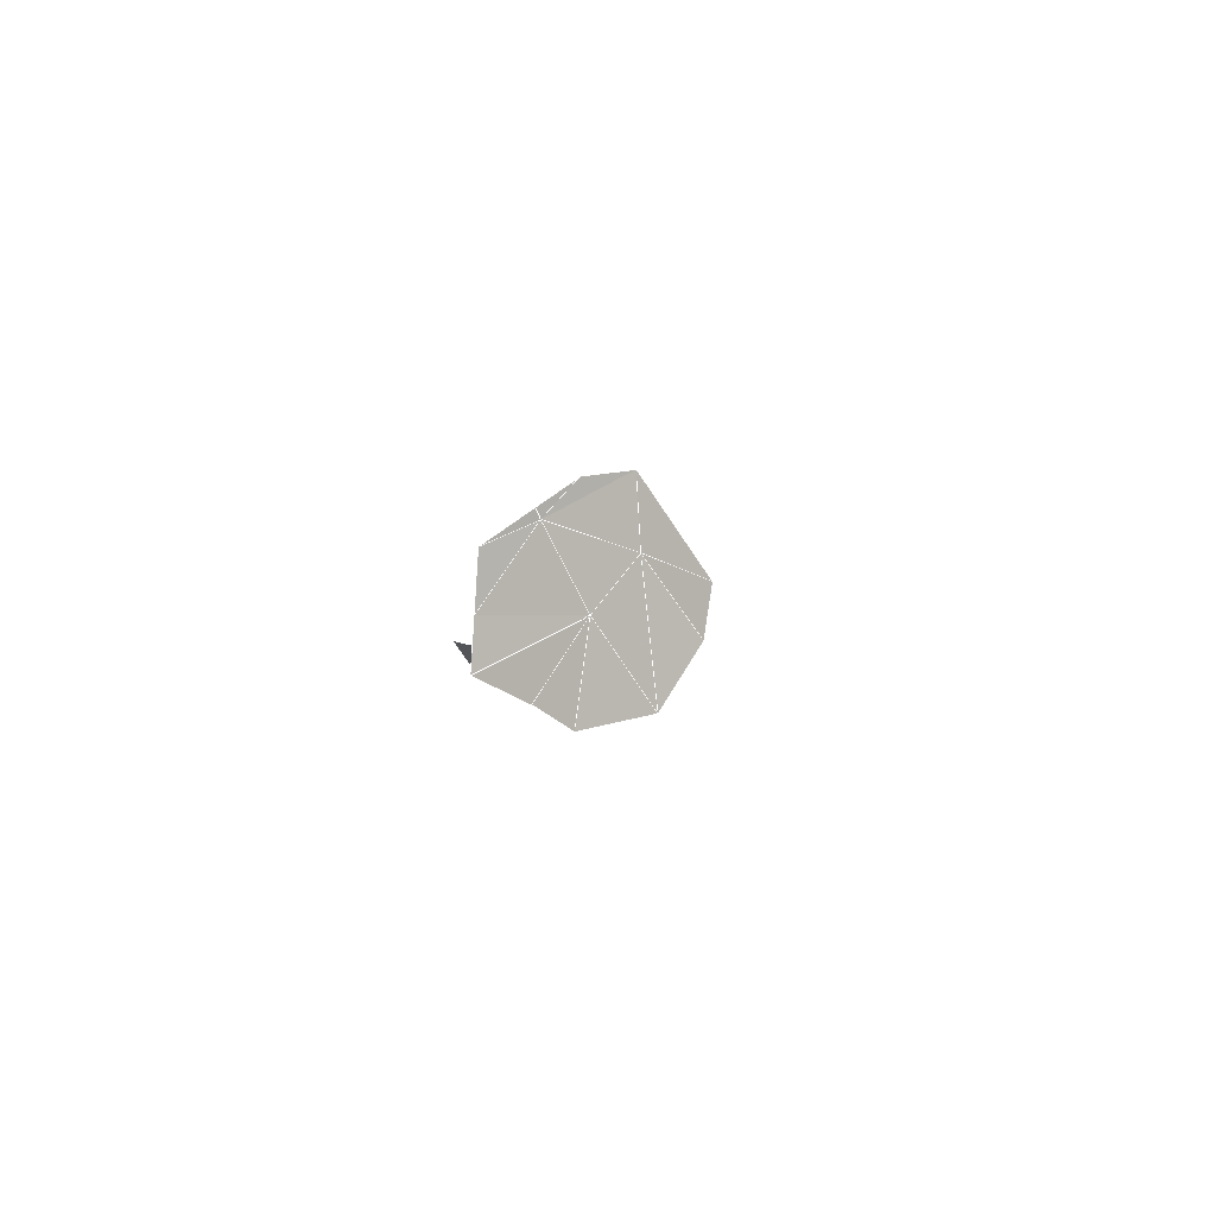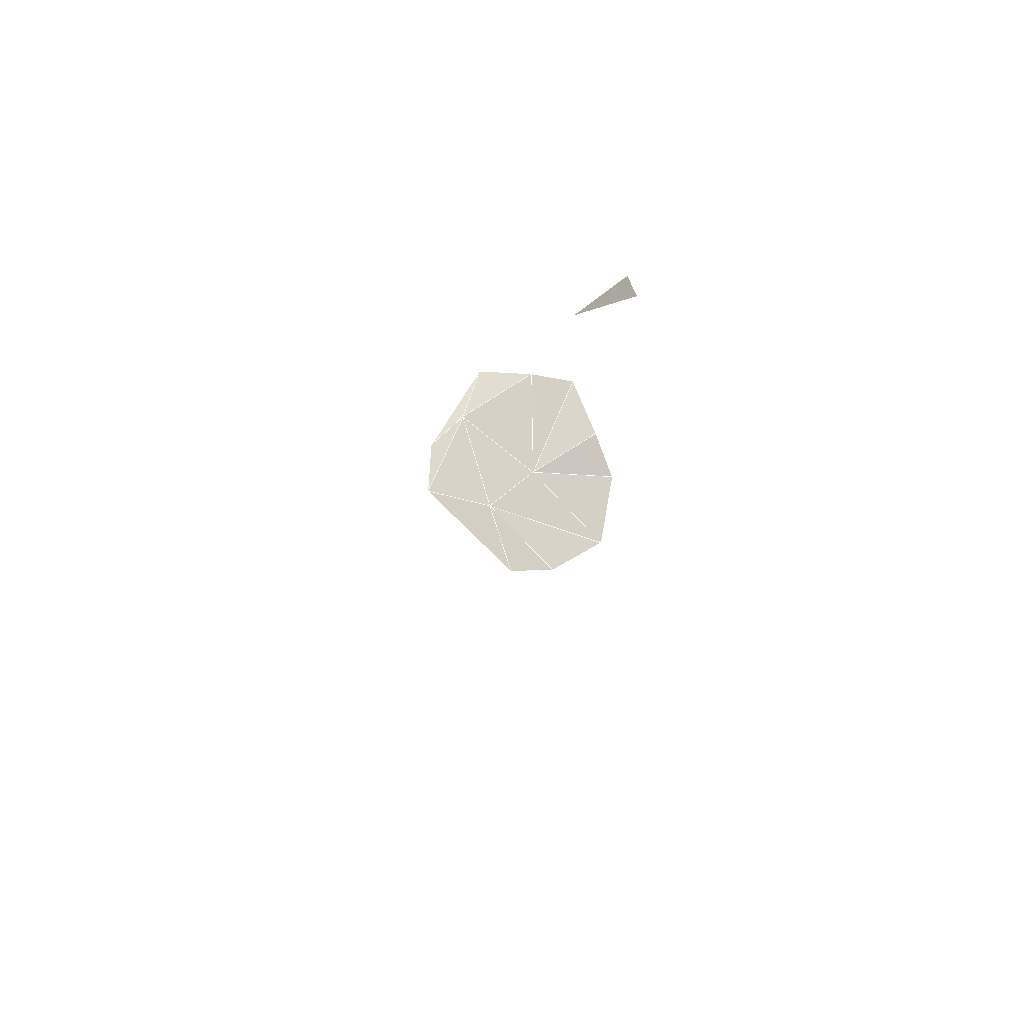
<metadata>
{"format":"obj","ext":"obj","renderer":"f3d","projection":"perspective","resolution":1024,"background":"white","views":[{"elev":-3.7,"azim":-67.3,"up":"+Z"},{"elev":-19.2,"azim":60.7,"up":"+Y"}]}
</metadata>
<code>
v 0.2453 0.2886 0.4447 0.02914
v 0.1424 0.8285 0.7482 0.0301
v 0.187 0.1294 0.4192 0.03227
v 0.3149 0.6583 0.4021 0.05829
v 0.243 0.5954 0.2289 0.03233
v 0.2133 0.234 0.2965 0.03574
v 0.1441 0.5991 0.8629 0.03455
v 0.2651 0.357 0.3689 0.03691
v 0.2125 0.3841 0.0476 0.03113
v 0.3147 0.484 0.5125 0.08131
v 0.2142 0.6211 0.1821 0.0344
v 0.09516 0.9084 0.5549 0.03247
v 0.1085 0.6346 0.8714 0.03025
v 0.3248 0.4219 0.6356 0.03284
v 0.1281 0.6731 0.1107 0.03303
v 0.1358 0.1265 0.166 0.02885
v 0.1745 0.6428 0.1334 0.03513
v 0.1334 0.8804 0.5593 0.03054
v 0.04321 0.7329 0.1021 0.02999
v 0.1538 0.1549 0.1989 0.03546
v 0.0824 0.7096 0.1036 0.03662
v 0.2561 0.3858 0.2492 0.0332
v 0.2749 0.429 0.3083 0.03672
v 0.2674 0.3516 0.4571 0.03862
v 0.2265 0.3785 0.1189 0.03691
v 0.3116 0.5495 0.3474 0.06929
v 0.1704 0.8426 0.5641 0.03462
v 0.1843 0.1846 0.2454 0.03438
v 0.2693 0.5742 0.286 0.03986
v 0.4998 0.6873 0.4285 0.02999
v 0.2635 0.7141 0.5391 0.03776
v 0.3118 0.5438 0.5864 0.06704
v 0.1748 0.7603 0.7661 0.03651
v 0.2125 0.8014 0.5642 0.03303
v 0.2421 0.377 0.1879 0.03563
v 0.2391 0.3273 0.7776 0.03218
v 0.3095 0.6478 0.524 0.06439
v 0.3163 0.6553 0.4589 0.06891
v 0.05926 0.9469 0.5478 0.03568
v 0.464 0.7298 0.418 0.03953
v 0.2297 0.5093 0.7537 0.03532
v 0.2321 0.2694 0.3217 0.03732
v 0.3141 0.4883 0.5907 0.05974
v 0.2223 0.2253 0.437 0.03773
v 0.3144 0.5347 0.4562 0.08739
v 0.3109 0.4656 0.3637 0.0669
v 0.2549 0.5085 0.6621 0.03212
v 0.2012 0.5392 0.8253 0.03272
v 0.3139 0.5853 0.5475 0.07483
v 0.1704 0.05142 0.4045 0.03189
v 0.4841 0.6209 0.3017 0.03902
v 0.3787 0.7088 0.4393 0.03586
v 0.3185 0.5963 0.3735 0.07485
v 0.428 0.6067 0.3184 0.03317
v 0.1664 0.3008 0.8252 0.03111
v 0.3136 0.4215 0.4301 0.06876
v 0.2915 0.3684 0.7175 0.03771
v 0.312 0.412 0.4837 0.06935
v 0.2463 0.6067 0.6461 0.03022
v 0.2185 0.6657 0.7378 0.03344
l 11 5
l 13 7
l 17 15
l 11 17
l 12 18
l 20 16
l 21 19
l 15 21
l 23 22
l 24 1
l 25 9
l 18 27
l 28 20
l 28 6
l 26 29
l 5 29
l 33 2
l 31 34
l 34 27
l 22 35
l 35 25
l 37 31
l 37 38
l 4 38
l 39 12
l 30 40
l 42 6
l 42 8
l 10 43
l 32 43
l 43 14
l 1 44
l 3 44
l 10 45
l 4 45
l 26 45
l 38 45
l 10 46
l 45 46
l 26 46
l 46 23
l 32 47
l 41 47
l 7 48
l 41 48
l 37 49
l 38 49
l 10 49
l 43 49
l 32 49
l 45 49
l 3 50
l 30 52
l 40 52
l 38 52
l 26 53
l 4 53
l 45 53
l 54 51
l 54 53
l 36 55
l 10 56
l 46 56
l 56 8
l 57 14
l 57 36
l 10 58
l 43 58
l 56 58
l 58 24
l 59 49
l 33 60
l 60 59
l 32 37
f 4 38 45
f 10 45 46
f 26 45 46
f 37 38 49
f 10 43 49
f 32 43 49
f 10 45 49
f 38 45 49
f 30 40 52
f 4 45 53
f 26 45 53
f 10 46 56
f 10 43 58
f 10 56 58
f 32 37 49

</code>
